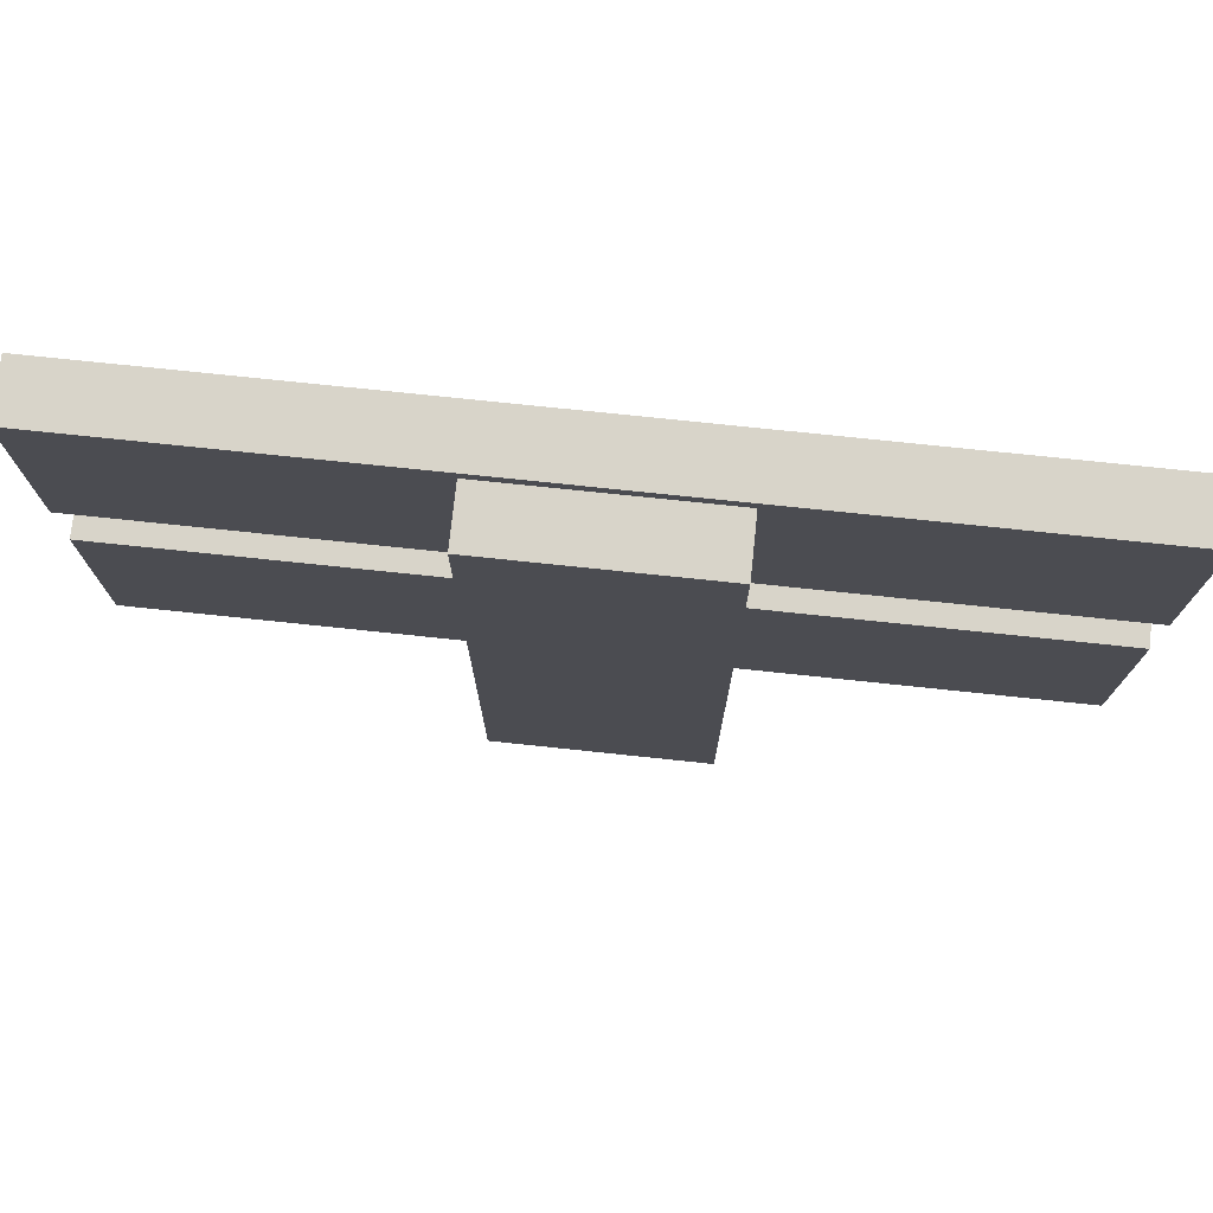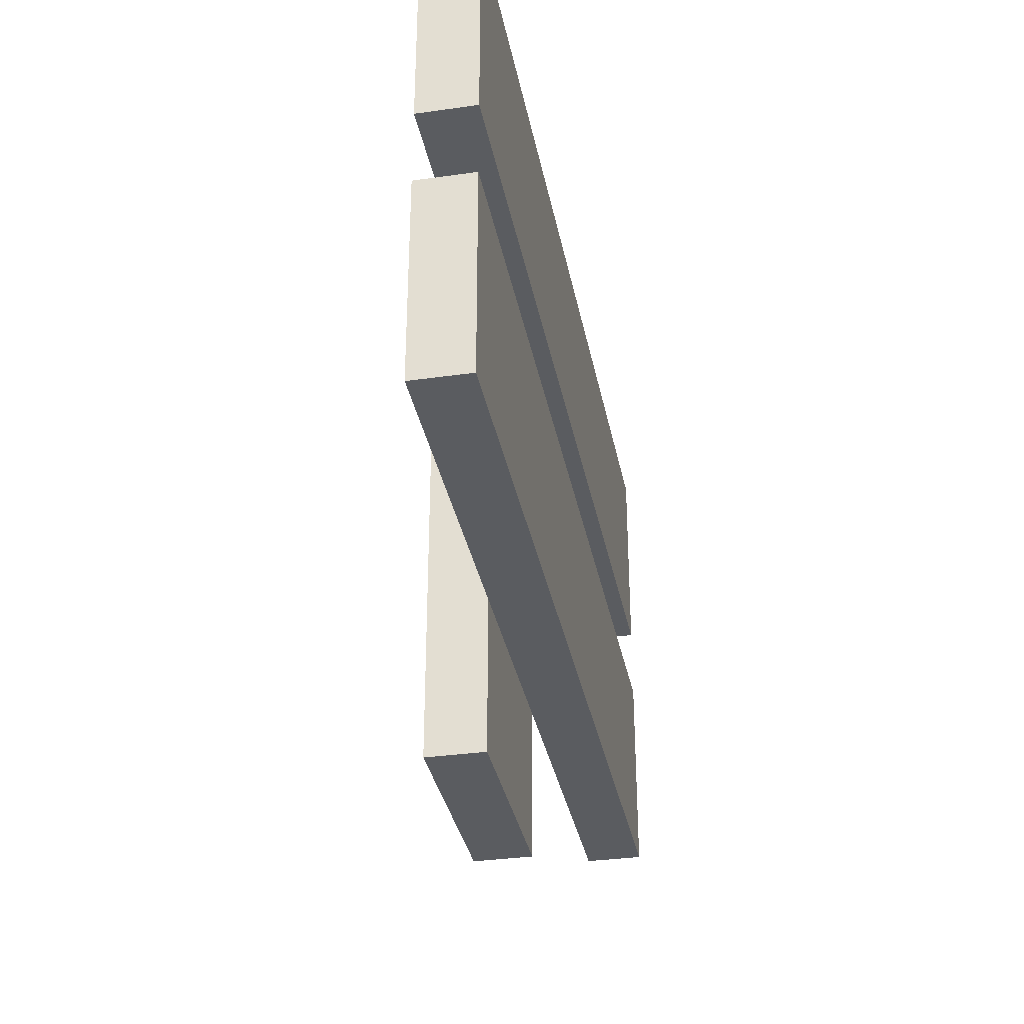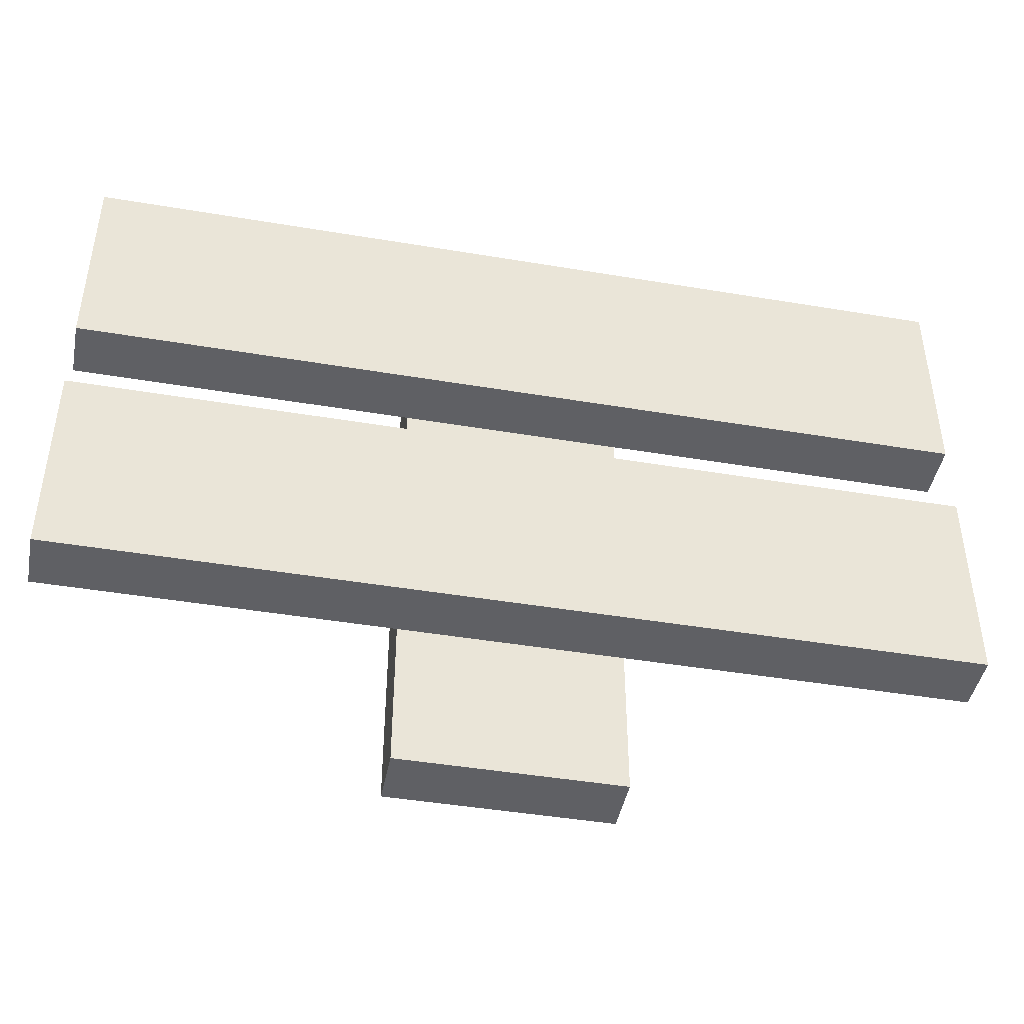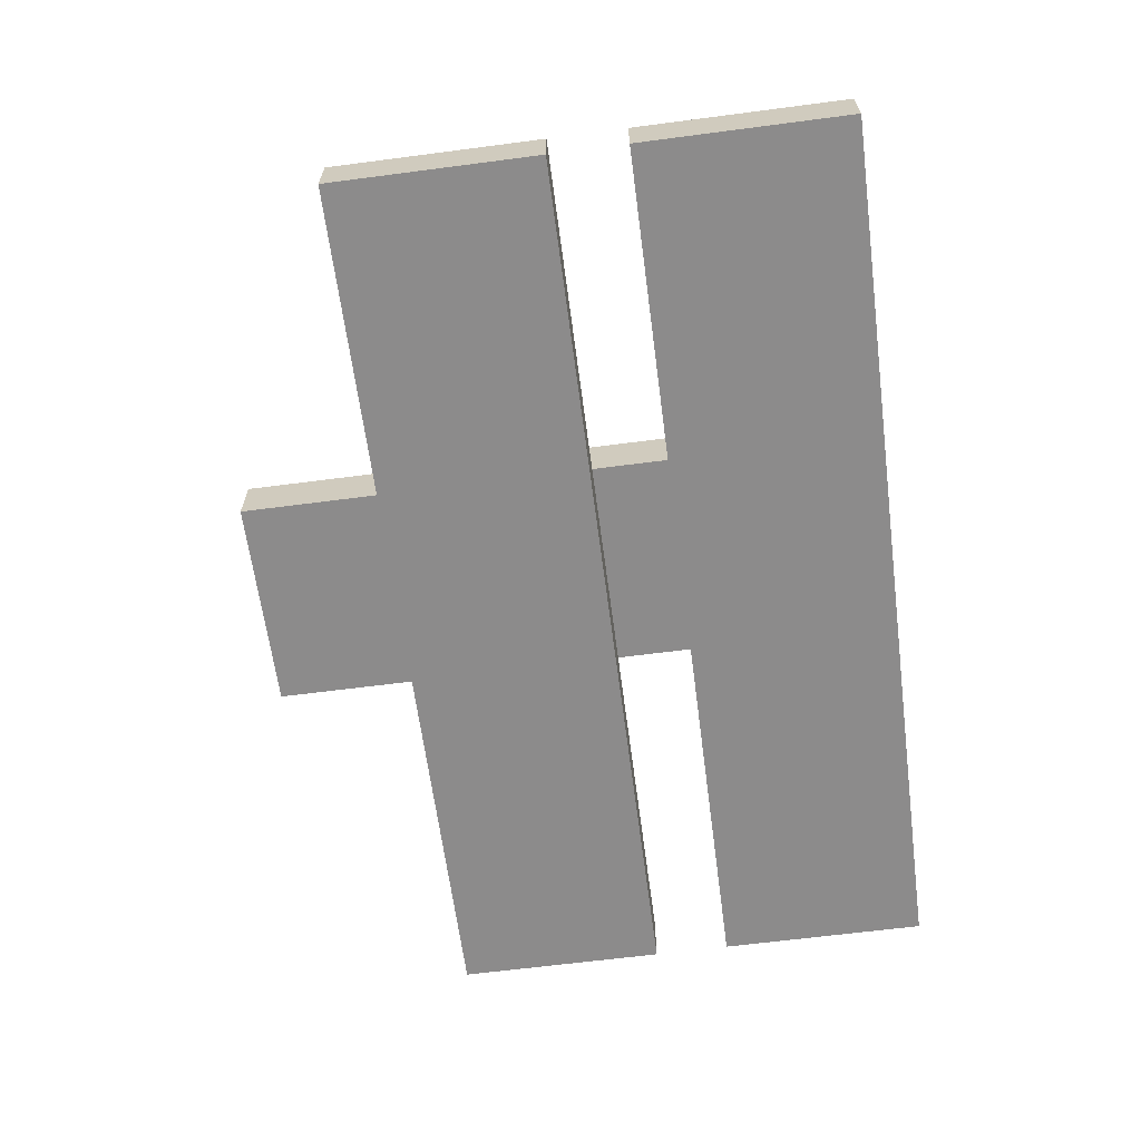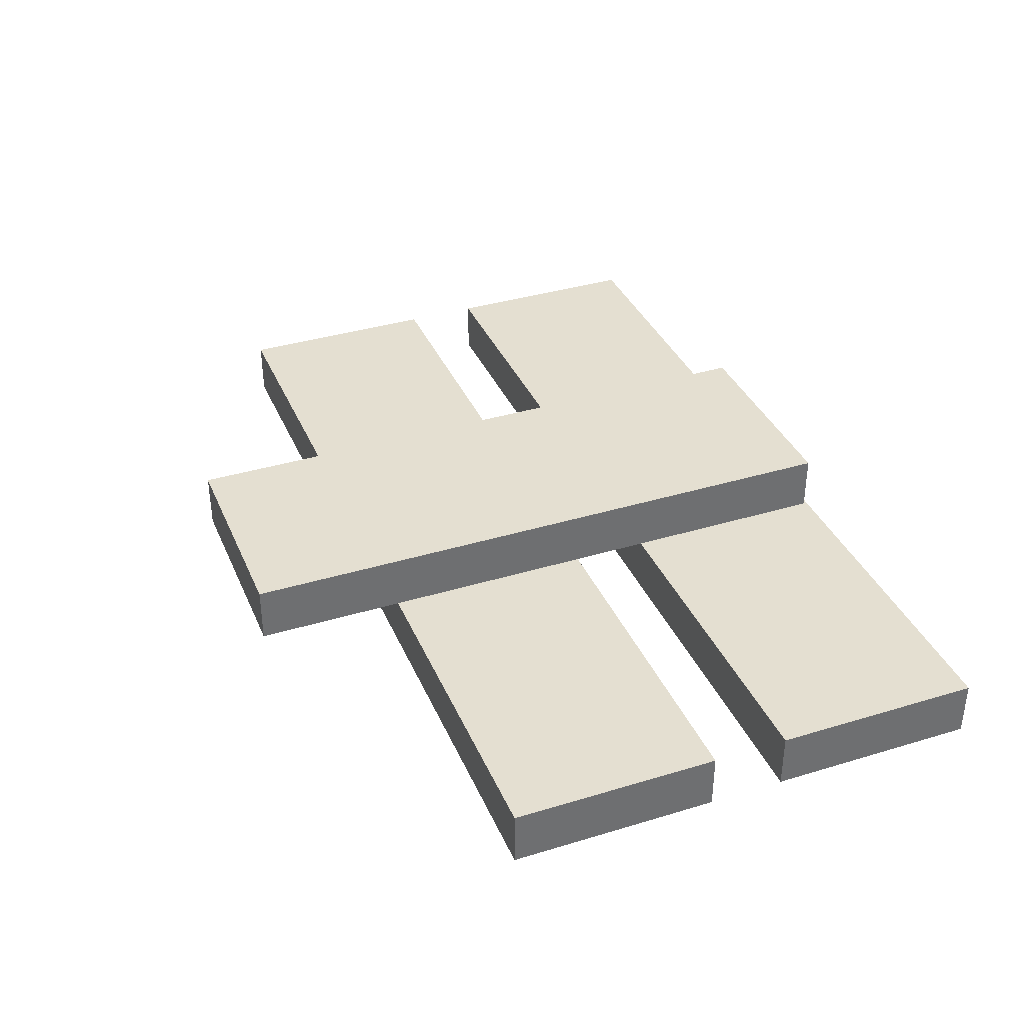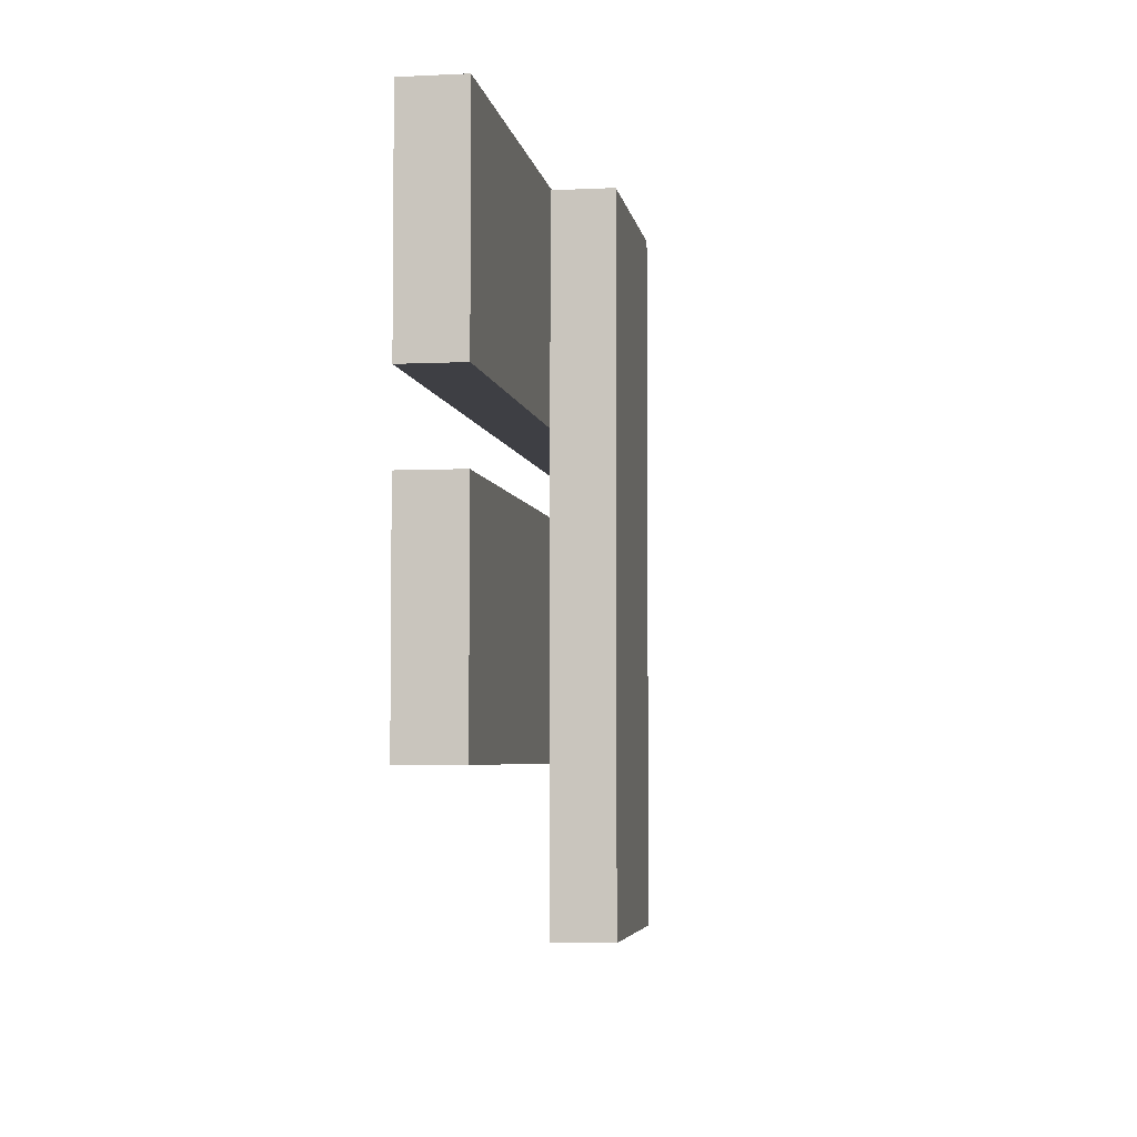
<metadata>
{"format":"obj","ext":"obj","renderer":"f3d","projection":"perspective","resolution":1024,"background":"white","views":[{"elev":75.0,"azim":6.0,"up":"+Y"},{"elev":-34.0,"azim":100.9,"up":"+Y"},{"elev":-44.4,"azim":168.9,"up":"+Y"},{"elev":-64.0,"azim":97.5,"up":"+Z"},{"elev":36.7,"azim":68.5,"up":"+Z"},{"elev":-4.5,"azim":-81.1,"up":"+Y"}]}
</metadata>
<code>
v 0.6968 0.2331 -0.09884
v -0.7 0.2331 -0.09884
v 0.6968 0.2331 -0.01022
v -0.7 0.2331 -0.01022
v 0.1684 0 -0.007043
v -0.1698 0 -0.007043
v 0.1684 0 0.08158
v -0.1698 0 0.08158
v 0.1684 1 -0.007043
v -0.1698 1 -0.007043
v 0.1684 1 0.08158
v -0.1698 1 0.08158
v 0.6968 0.5607 -0.09884
v -0.7 0.5607 -0.09884
v 0.6968 0.5607 -0.01022
v -0.7 0.5607 -0.01022
v 0.6968 0.6805 -0.09884
v -0.7 0.6805 -0.09884
v 0.6968 0.6805 -0.01022
v -0.7 0.6805 -0.01022
v 0.6968 1.008 -0.09884
v -0.7 1.008 -0.09884
v 0.6968 1.008 -0.01022
v -0.7 1.008 -0.01022
f 3 4 2
f 7 8 6
f 10 12 11
f 7 11 12
f 8 12 10
f 6 10 9
f 5 9 11
f 13 14 16
f 3 15 16
f 4 16 14
f 2 14 13
f 1 13 15
f 19 20 18
f 21 22 24
f 19 23 24
f 20 24 22
f 18 22 21
f 17 21 23
f 1 3 2
f 5 7 6
f 9 10 11
f 8 7 12
f 6 8 10
f 5 6 9
f 7 5 11
f 15 13 16
f 4 3 16
f 2 4 14
f 1 2 13
f 3 1 15
f 17 19 18
f 23 21 24
f 20 19 24
f 18 20 22
f 17 18 21
f 19 17 23

</code>
